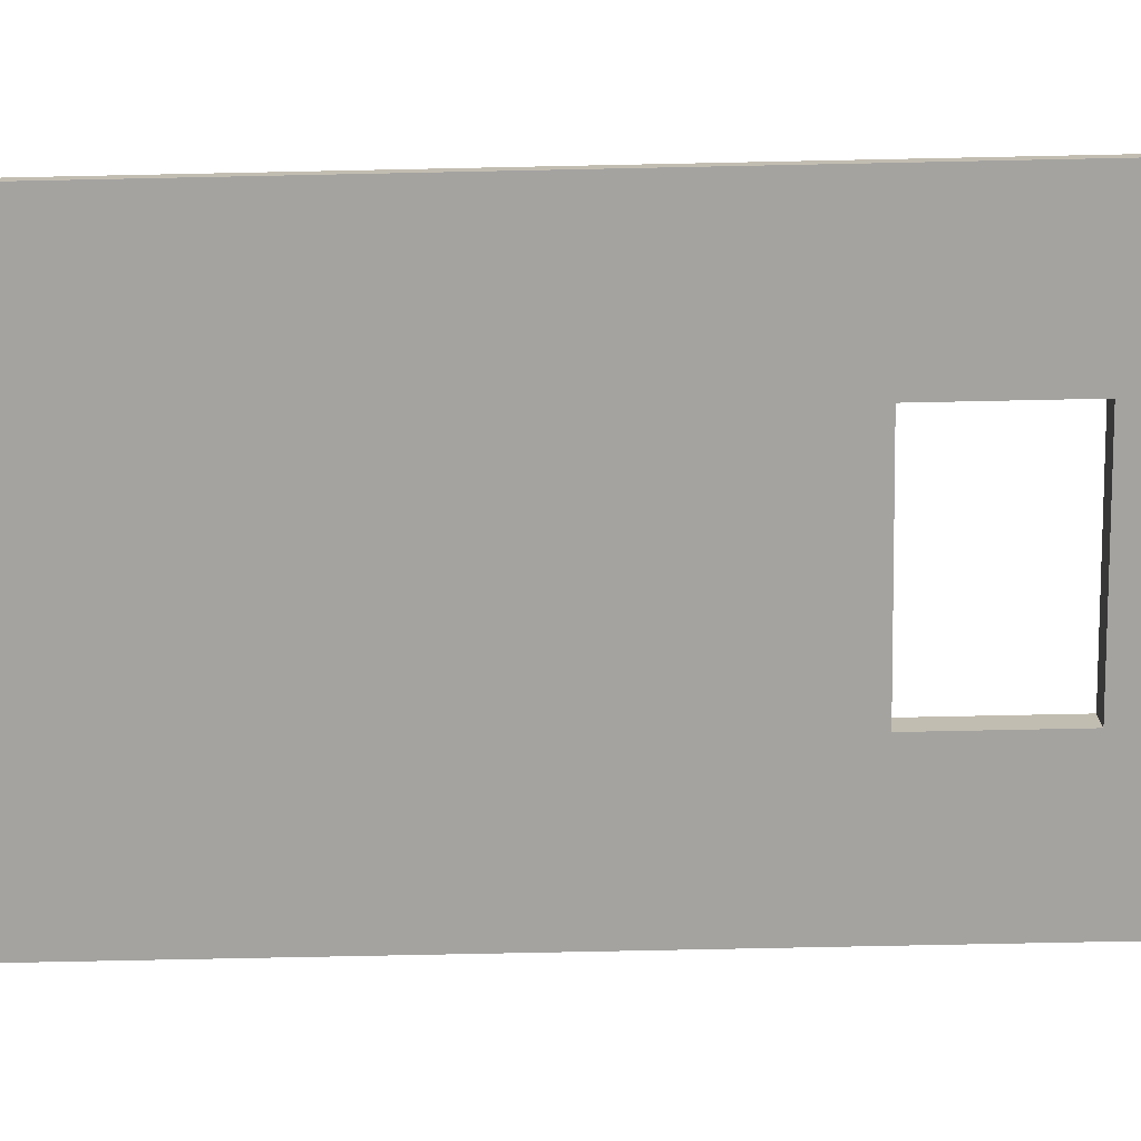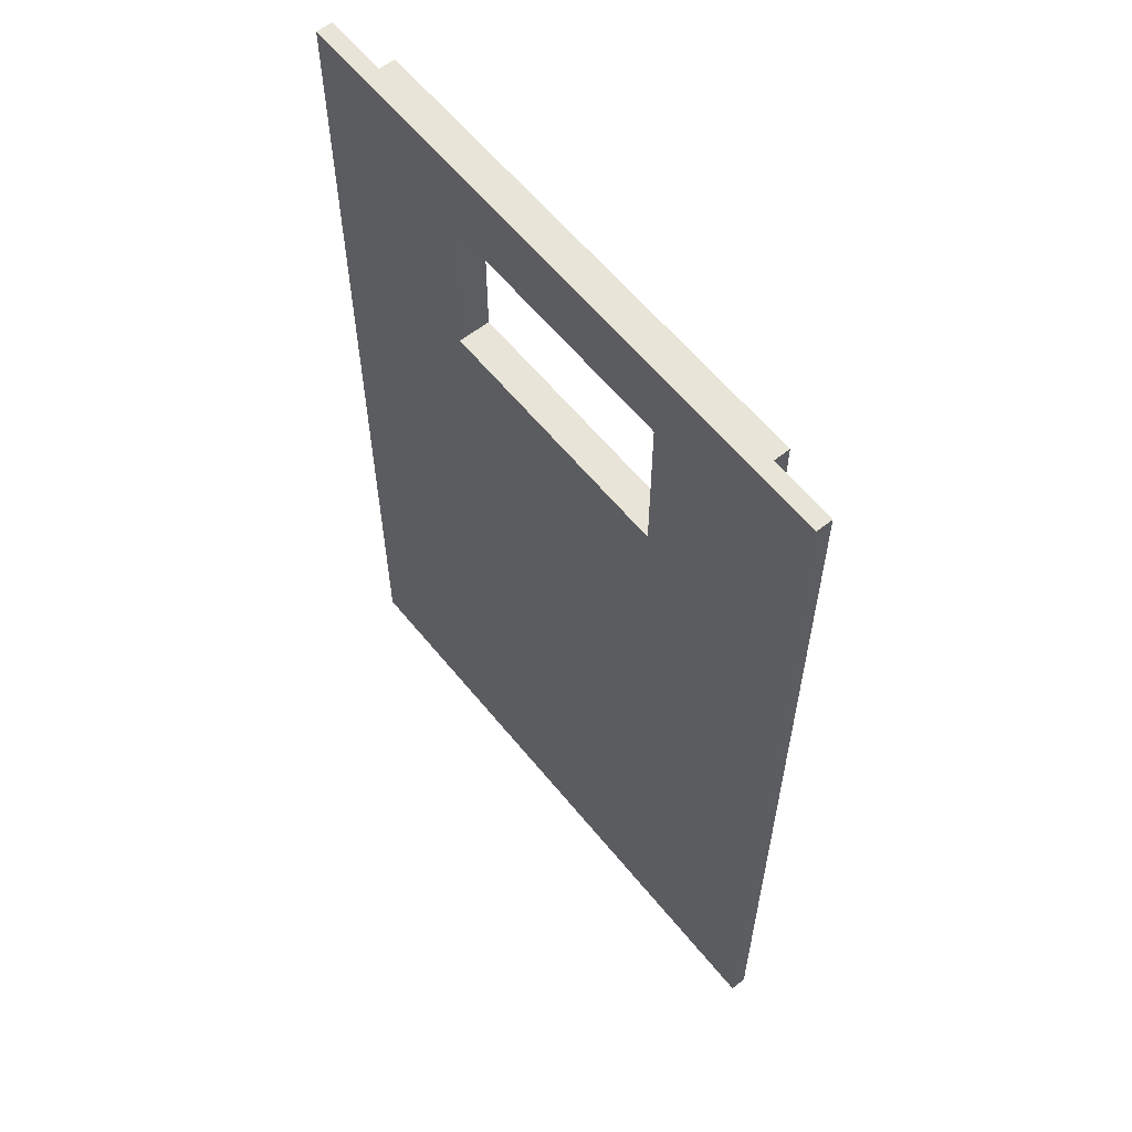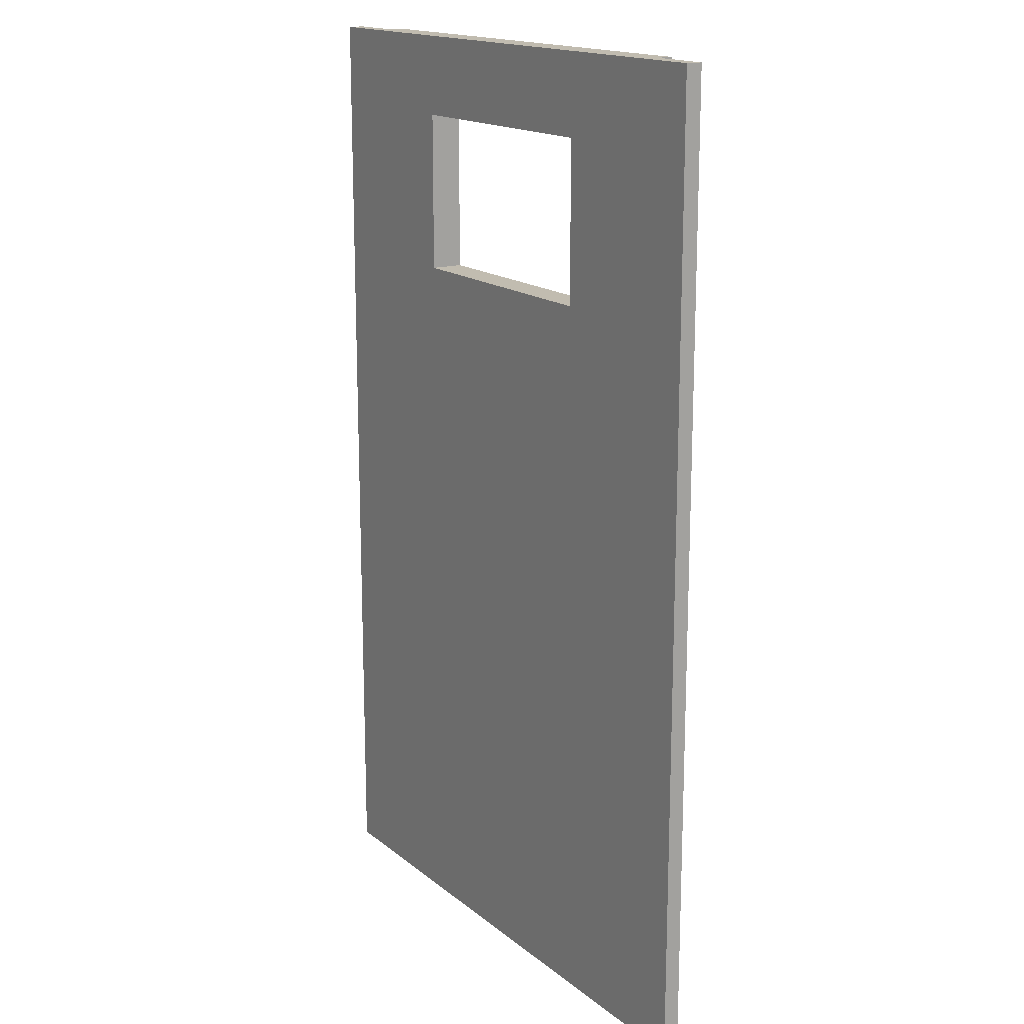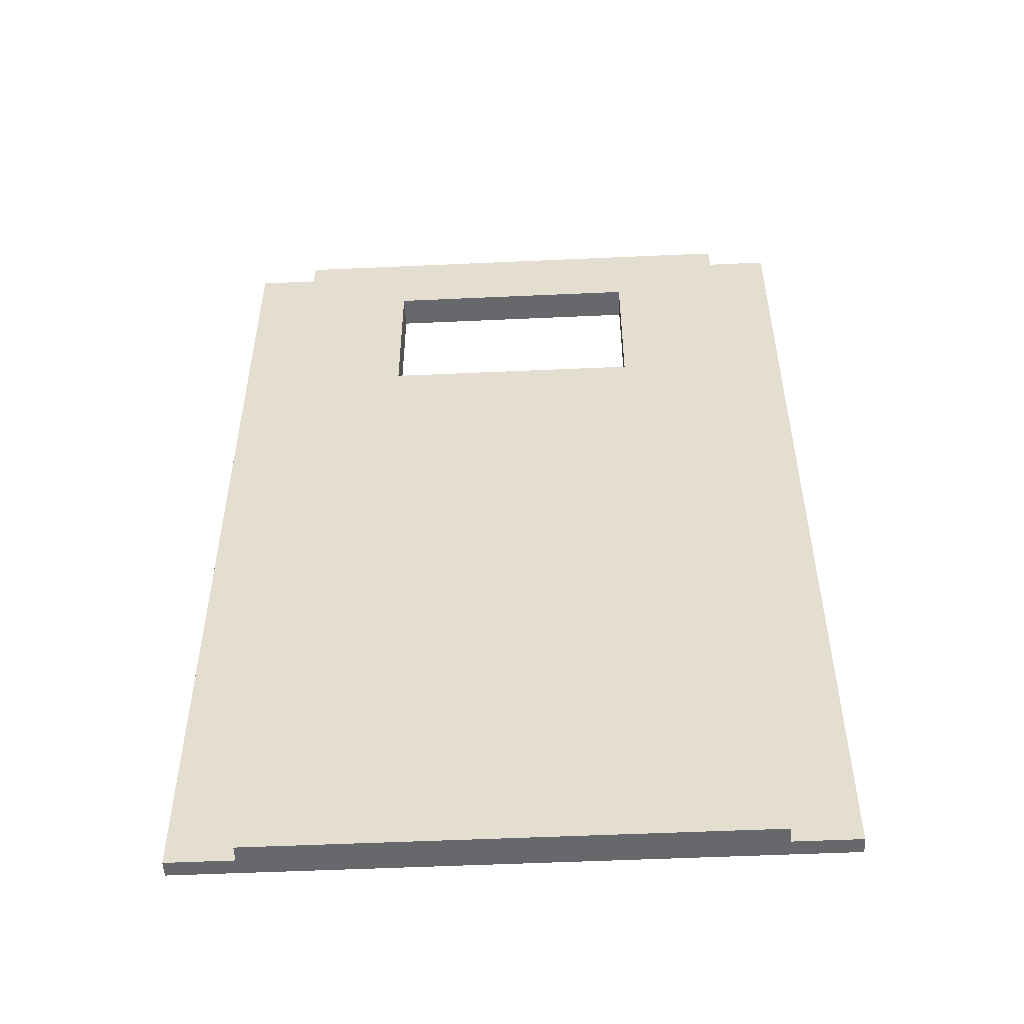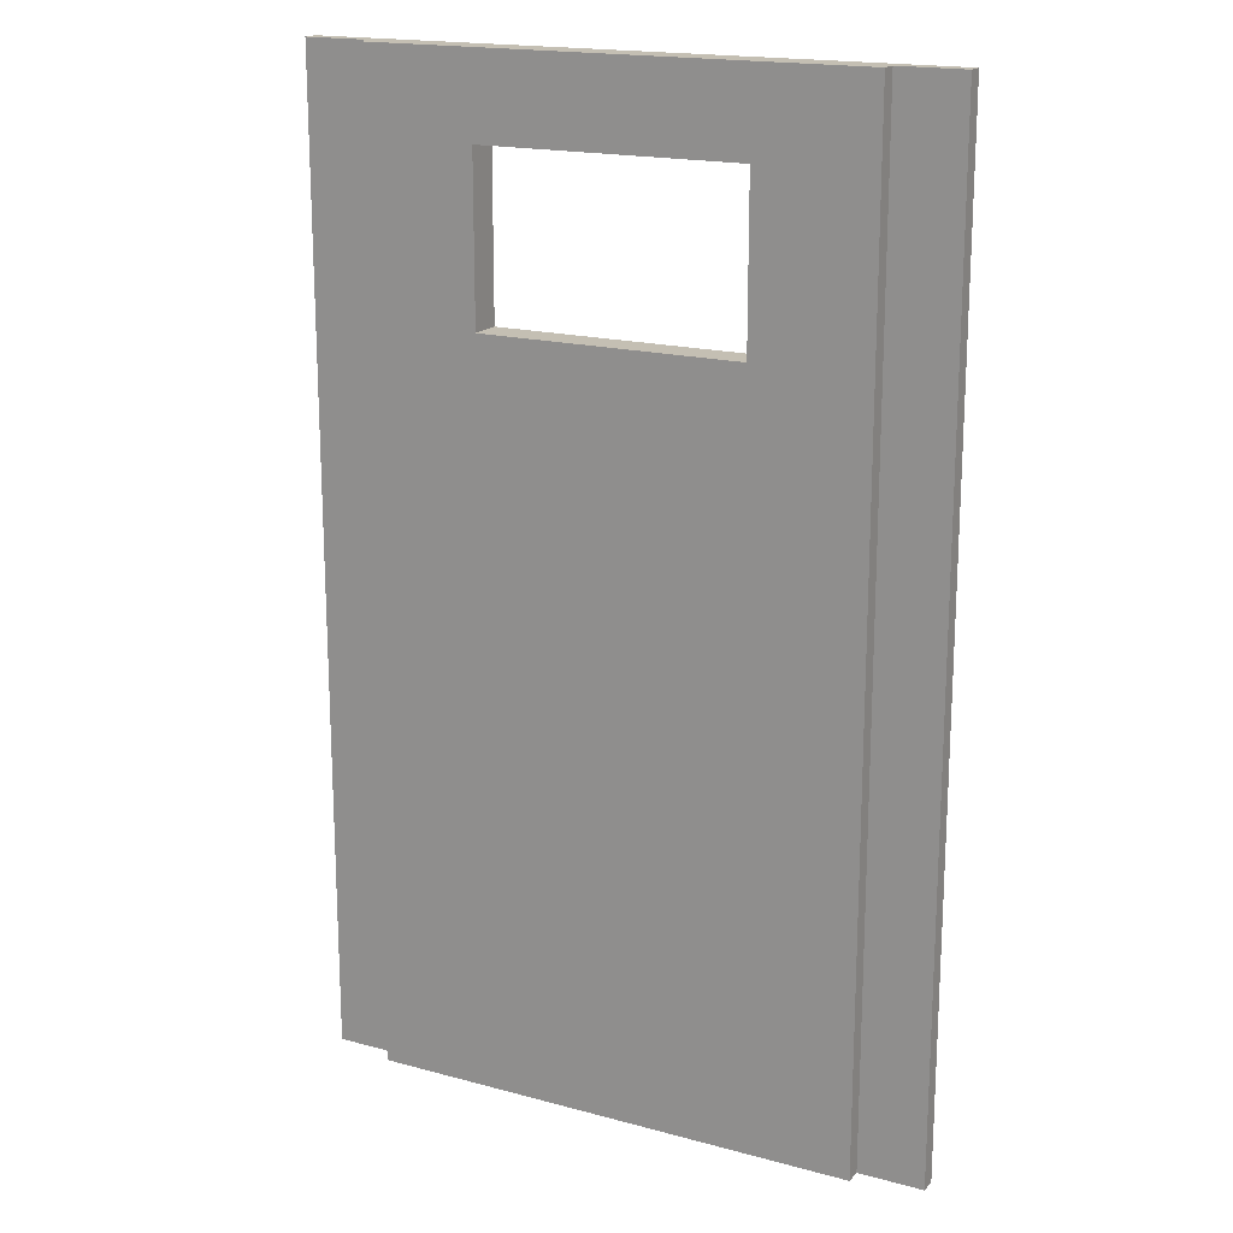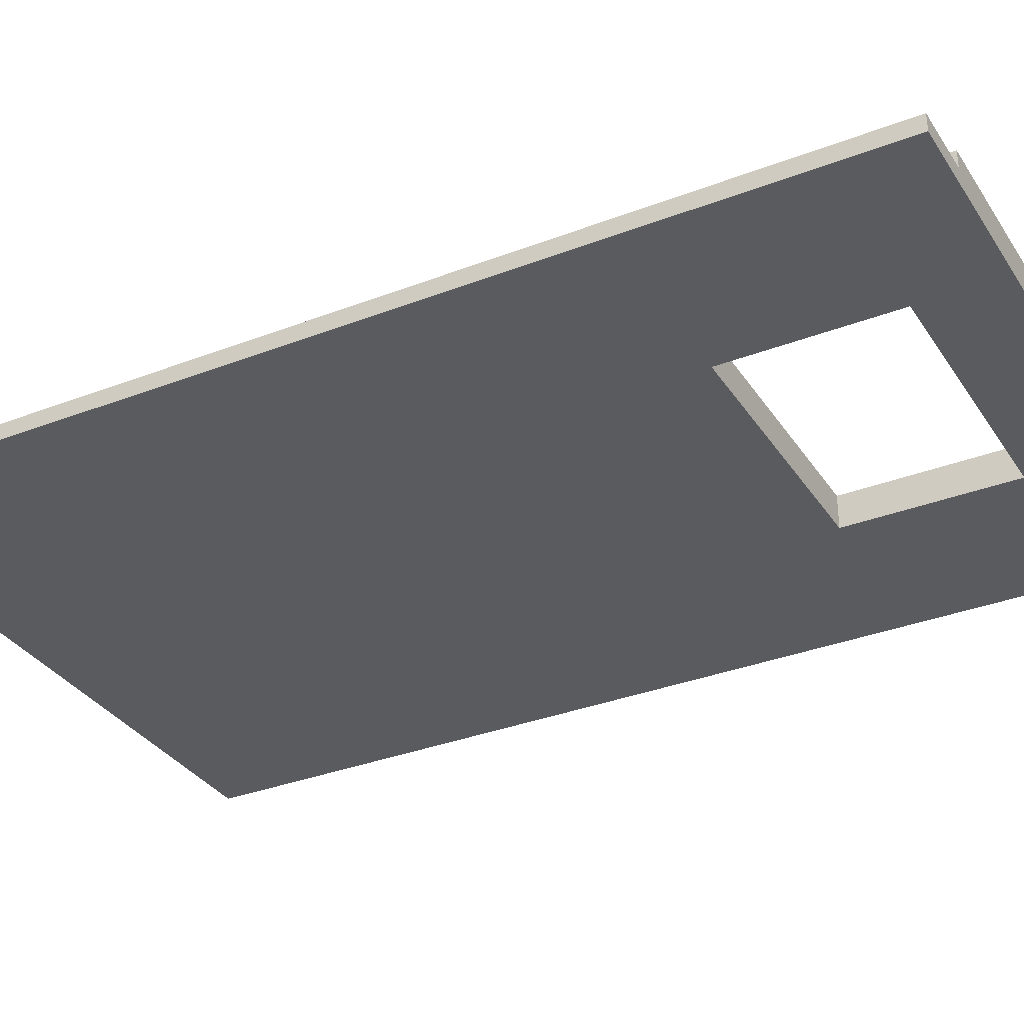
<metadata>
{"format":"obj","ext":"obj","renderer":"f3d","projection":"perspective","resolution":1024,"background":"white","views":[{"elev":-72.8,"azim":91.2,"up":"+Z"},{"elev":60.2,"azim":-128.9,"up":"+Y"},{"elev":16.4,"azim":-122.6,"up":"+Y"},{"elev":-52.4,"azim":2.8,"up":"+Y"},{"elev":17.8,"azim":27.9,"up":"+Y"},{"elev":-33.1,"azim":118.1,"up":"+Z"}]}
</metadata>
<code>
o
v -1.9 0 0.4
v -1.9 0 0.3
v -1.9 6 0.4
v -1.9 6 0.3
v -1.5 0 0.5
v -1.5 0 0.4
v -1.5 6 0.5
v -1.5 6 0.4
v 0.8 4.5 0.5
v 0.8 4.5 0.3
v 0.8 5.5 0.5
v 0.8 5.5 0.3
v -0.8 4.5 0.5
v -0.8 4.5 0.3
v -0.8 5.5 0.5
v -0.8 5.5 0.3
v 1.5 0 0.5
v 1.5 0 0.4
v 1.5 6 0.5
v 1.5 6 0.4
v 1.9 0 0.4
v 1.9 0 0.3
v 1.9 6 0.4
v 1.9 6 0.3
v -1.5 0 0.5
v -1.5 6 0.5
v -0.8 4.5 0.5
v -0.8 5.5 0.5
v 0.8 4.5 0.5
v 0.8 5.5 0.5
v 1.5 0 0.5
v 1.5 6 0.5
v -1.9 0 0.4
v -1.9 6 0.4
v -1.5 0 0.4
v -1.5 6 0.4
v 1.5 0 0.4
v 1.5 6 0.4
v 1.9 0 0.4
v 1.9 6 0.4
v -1.9 0 0.3
v -1.9 6 0.3
v -0.8 4.5 0.3
v -0.8 5.5 0.3
v 0.8 4.5 0.3
v 0.8 5.5 0.3
v 1.9 0 0.3
v 1.9 6 0.3
v -1.5 0 0.5
v 1.5 0 0.5
v -1.9 0 0.4
v -1.5 0 0.4
v 1.5 0 0.4
v 1.9 0 0.4
v -1.9 0 0.3
v 1.9 0 0.3
v -0.8 5.5 0.5
v 0.8 5.5 0.5
v -0.8 5.5 0.3
v 0.8 5.5 0.3
v -0.8 4.5 0.5
v 0.8 4.5 0.5
v -0.8 4.5 0.3
v 0.8 4.5 0.3
v -1.5 6 0.5
v 1.5 6 0.5
v -1.9 6 0.4
v -1.5 6 0.4
v 1.5 6 0.4
v 1.9 6 0.4
v -1.9 6 0.3
v 1.9 6 0.3
f 3 2 1
f 4 2 3
f 7 6 5
f 8 6 7
f 11 10 9
f 12 10 11
f 13 14 15
f 15 14 16
f 17 18 19
f 19 18 20
f 21 22 23
f 23 22 24
f 27 26 25
f 28 26 27
f 29 27 25
f 30 26 28
f 31 29 25
f 31 30 29
f 32 26 30
f 32 30 31
f 35 34 33
f 36 34 35
f 39 38 37
f 40 38 39
f 41 42 43
f 43 42 44
f 41 43 45
f 44 42 46
f 41 45 47
f 45 46 47
f 46 42 48
f 47 46 48
f 52 50 49
f 53 50 52
f 55 52 51
f 55 54 53
f 55 53 52
f 56 54 55
f 59 58 57
f 60 58 59
f 61 62 63
f 63 62 64
f 65 66 68
f 68 66 69
f 67 68 71
f 69 70 71
f 68 69 71
f 71 70 72

</code>
